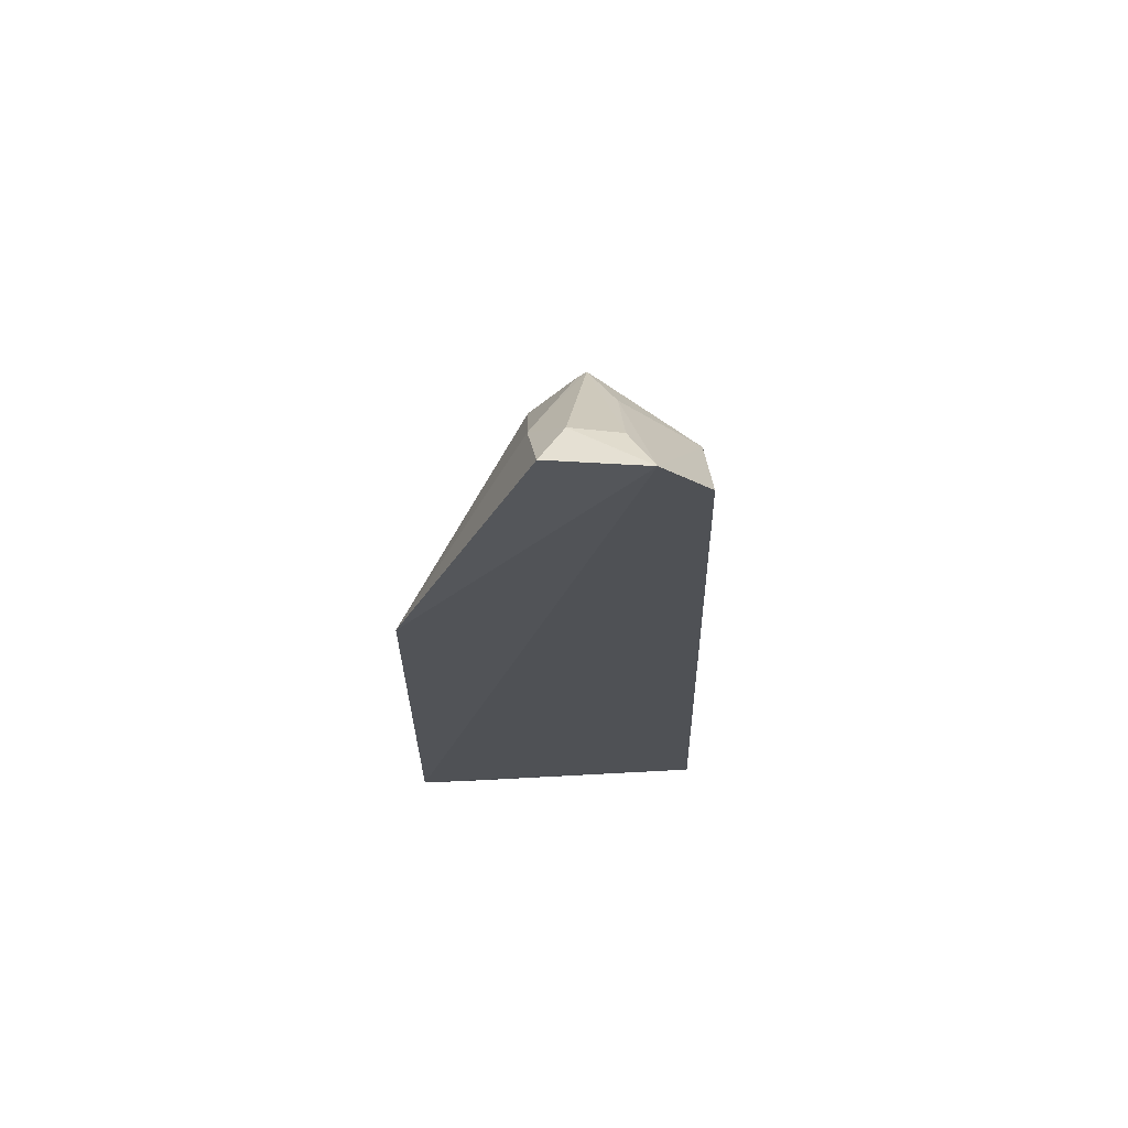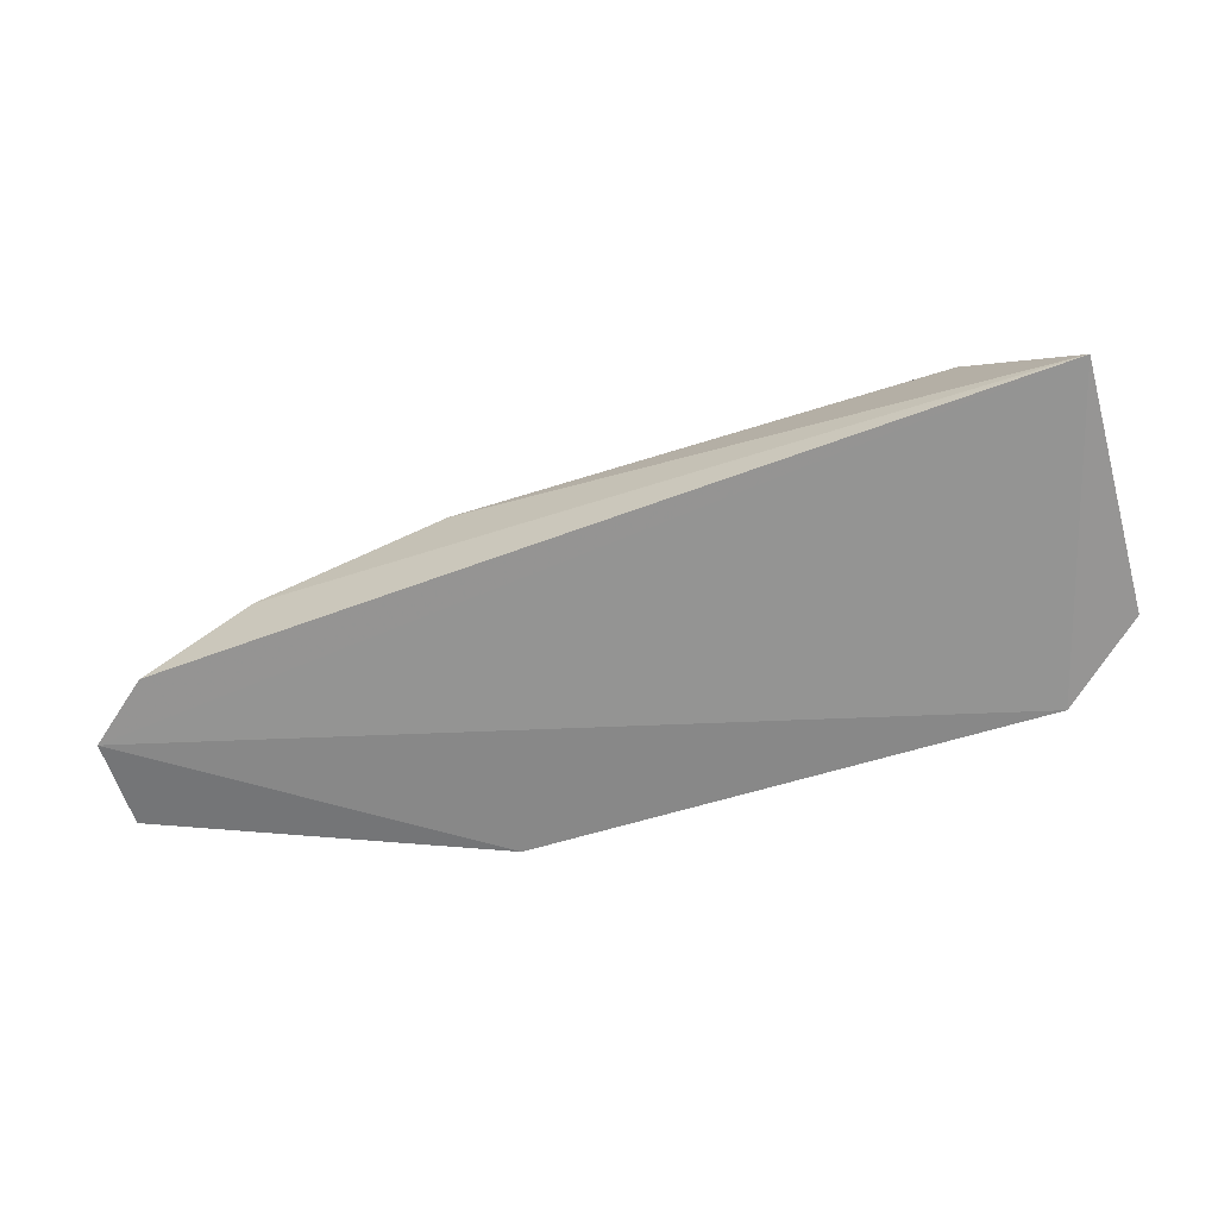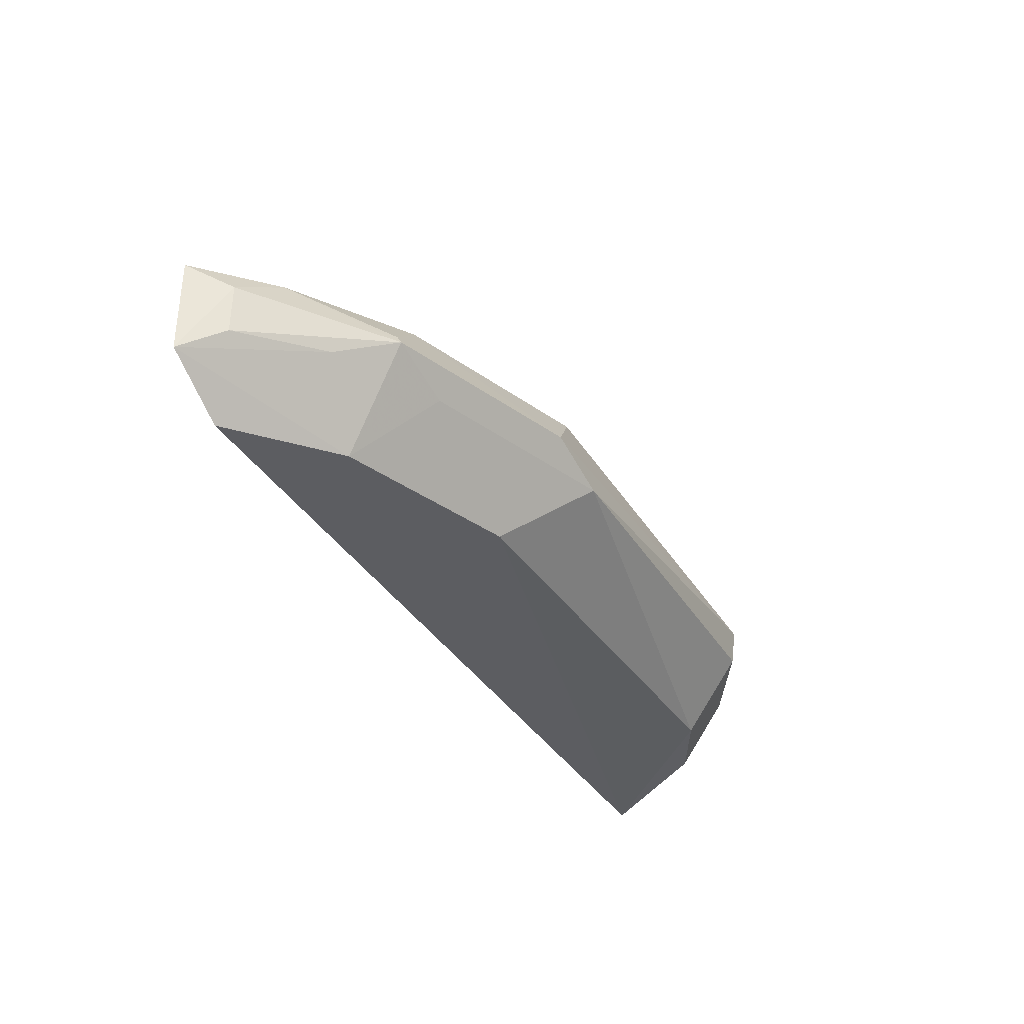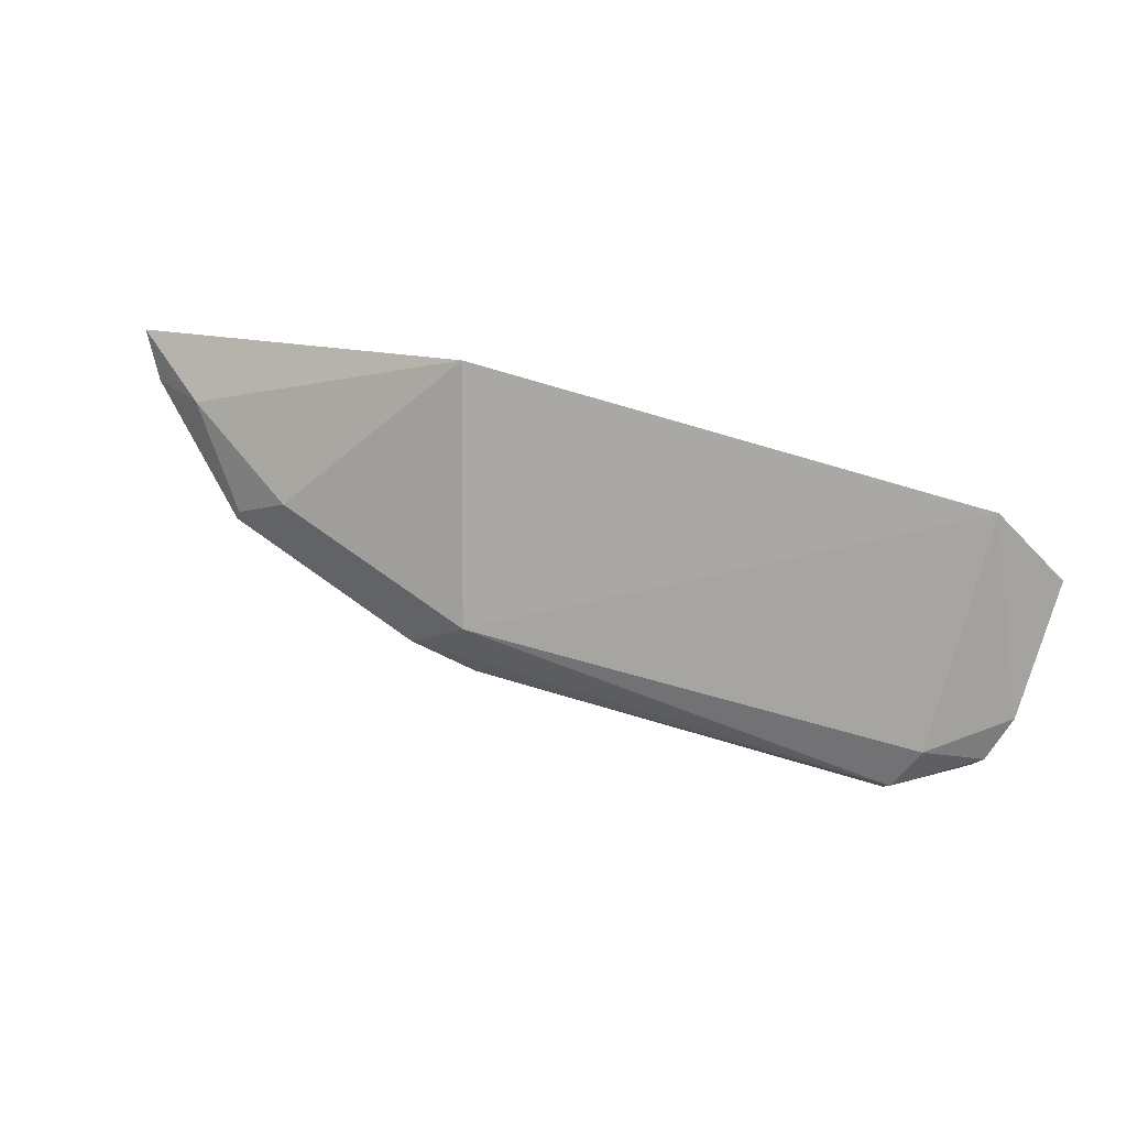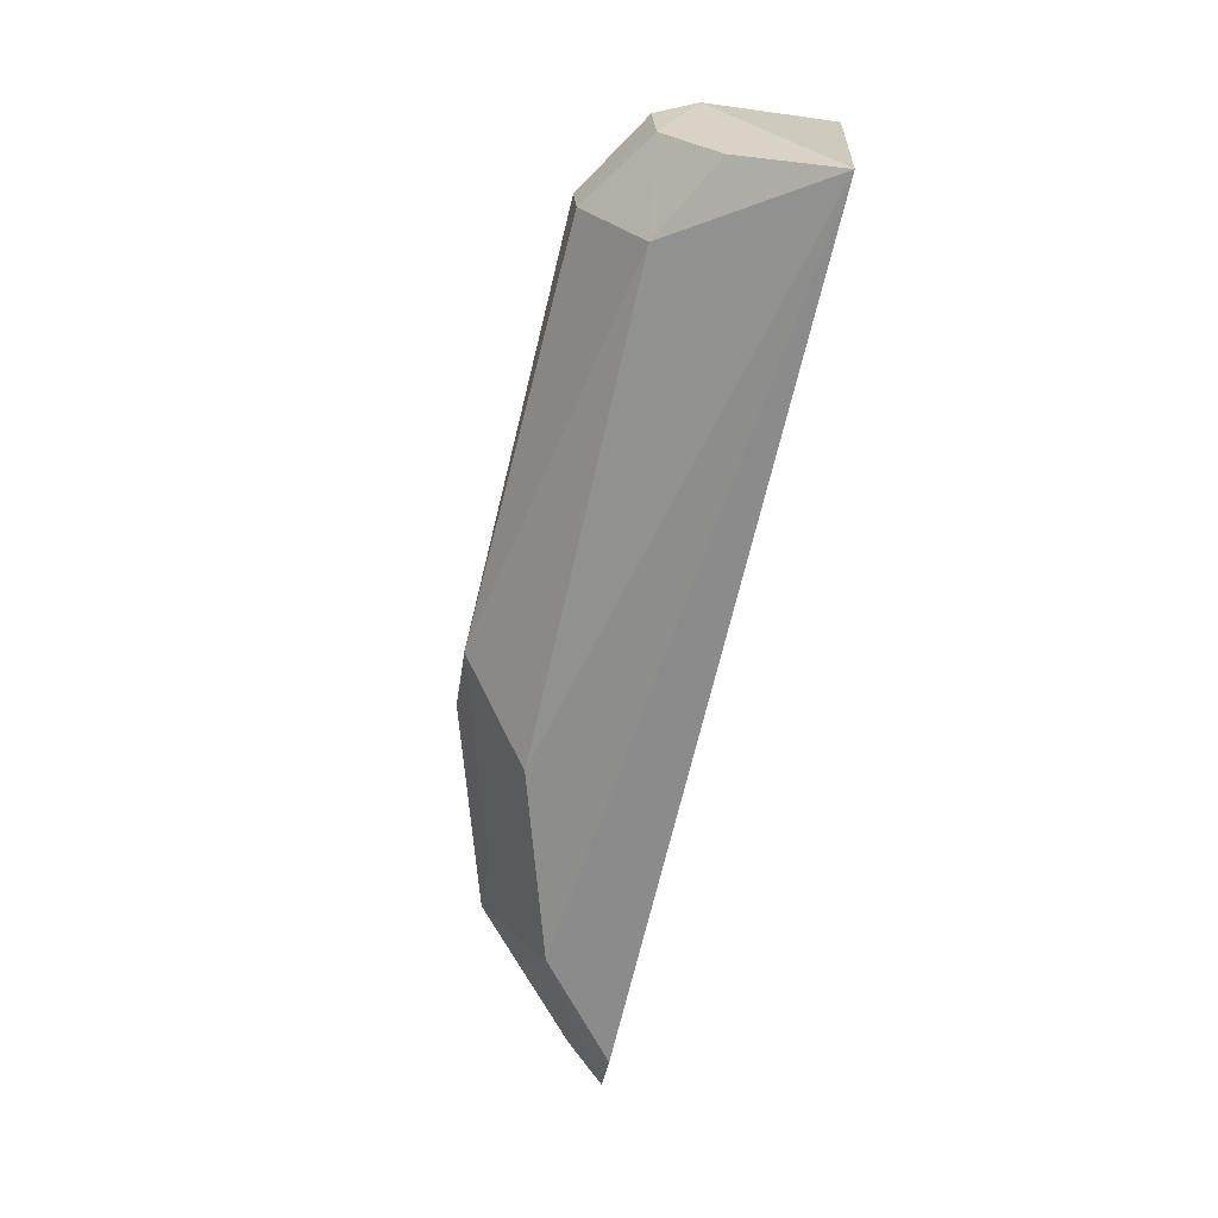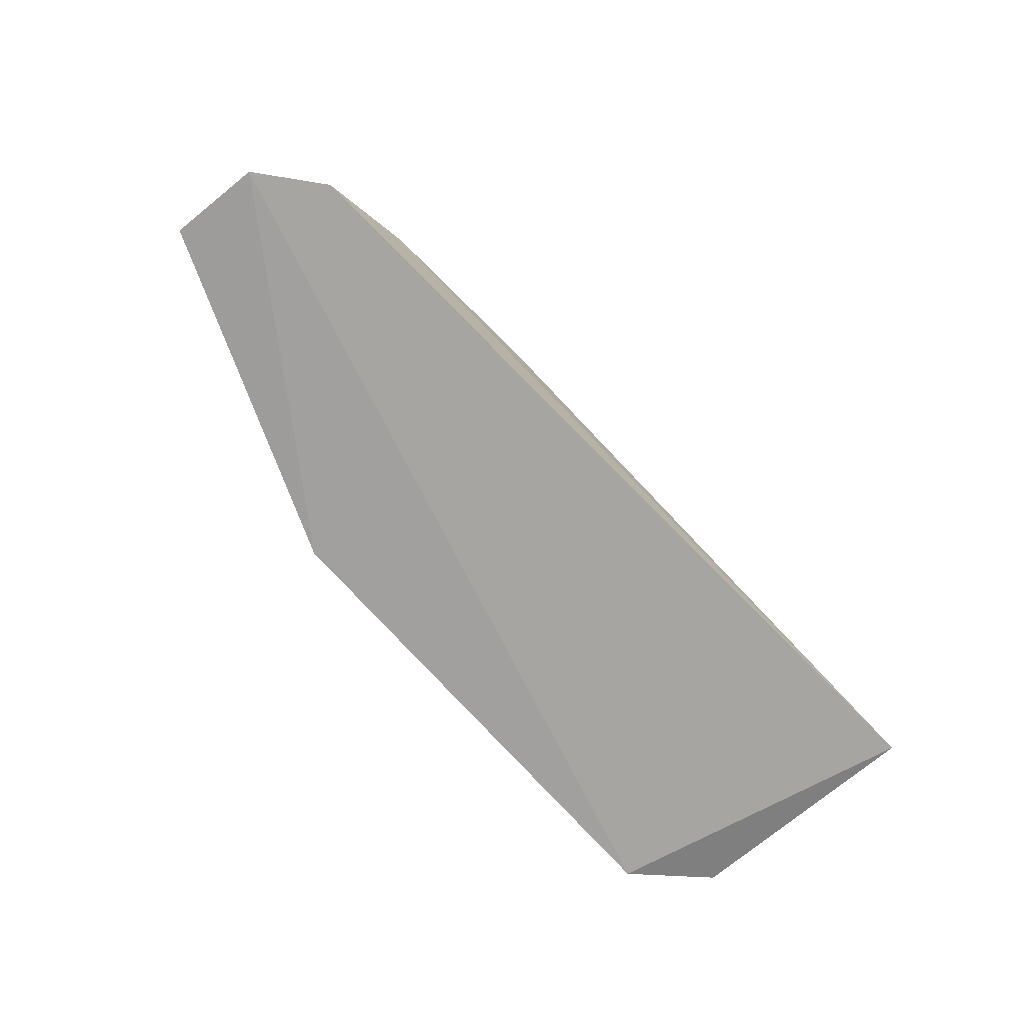
<metadata>
{"format":"obj","ext":"obj","renderer":"f3d","projection":"perspective","resolution":1024,"background":"white","views":[{"elev":-22.2,"azim":89.1,"up":"+Y"},{"elev":-59.6,"azim":-162.4,"up":"+Y"},{"elev":-33.1,"azim":116.2,"up":"+Z"},{"elev":75.6,"azim":-163.4,"up":"+Z"},{"elev":-66.4,"azim":-104.0,"up":"+Z"},{"elev":-69.3,"azim":130.8,"up":"+Y"}]}
</metadata>
<code>
v 0.2146 0.1449 0.1384
v 0.214 0.1442 0.1179
v 0.138 0.1937 0.1289
v 0.03067 0.1952 0.1322
v 0.02721 0.1416 0.1665
v 0.00733 0.1512 0.09754
v 0.1833 0.1783 0.1289
v 0.1408 0.1414 0.1667
v 0.138 0.1785 0.1069
v 0.01017 0.1757 0.1414
v 0.2091 0.1538 0.1333
v 0.1722 0.1749 0.1401
v 0.1268 0.1902 0.1402
v 0.2004 0.1459 0.1069
v 0.1232 0.1949 0.1231
v 0.03013 0.1811 0.1069
v 0.009178 0.1474 0.153
v 0.02677 0.1879 0.1401
v 0.01371 0.1837 0.121
v 0.1979 0.1582 0.1401
v 0.2085 0.1531 0.1229
v 0.1792 0.1645 0.1069
v 0.03109 0.1943 0.1241
v 0.01328 0.1846 0.1352
v 0.01193 0.1721 0.1069
v 0.1829 0.1771 0.1309
v 0.1927 0.1674 0.1235
v 0.1686 0.1796 0.1232
f 6 2 5
f 8 5 2
f 8 2 1
f 11 1 2
f 12 7 3
f 13 3 4
f 13 5 8
f 13 12 3
f 13 8 12
f 14 2 6
f 15 3 7
f 15 4 3
f 16 9 6
f 16 15 9
f 17 10 6
f 17 6 5
f 17 5 10
f 18 10 5
f 18 13 4
f 18 5 13
f 19 6 10
f 20 11 7
f 20 1 11
f 20 12 8
f 20 8 1
f 21 11 2
f 21 7 11
f 22 14 6
f 22 6 9
f 22 2 14
f 22 9 15
f 23 4 15
f 23 15 16
f 23 19 4
f 23 16 19
f 24 18 4
f 24 10 18
f 24 19 10
f 24 4 19
f 25 19 16
f 25 16 6
f 25 6 19
f 26 20 7
f 26 7 12
f 26 12 20
f 27 22 7
f 27 7 21
f 27 21 2
f 27 2 22
f 28 22 15
f 28 15 7
f 28 7 22

</code>
